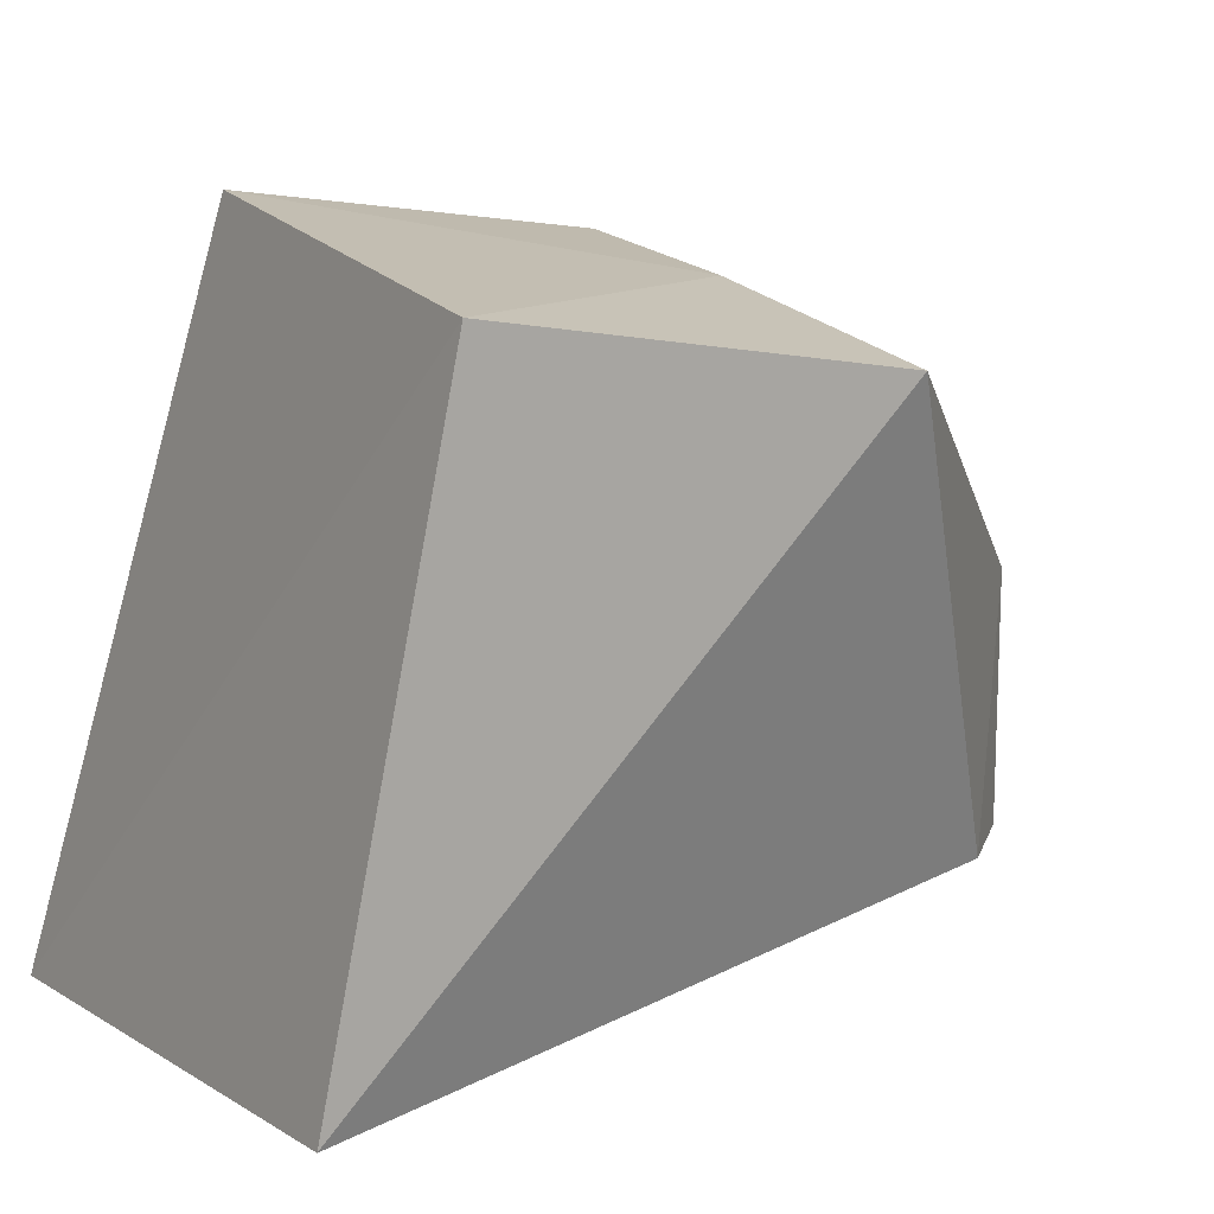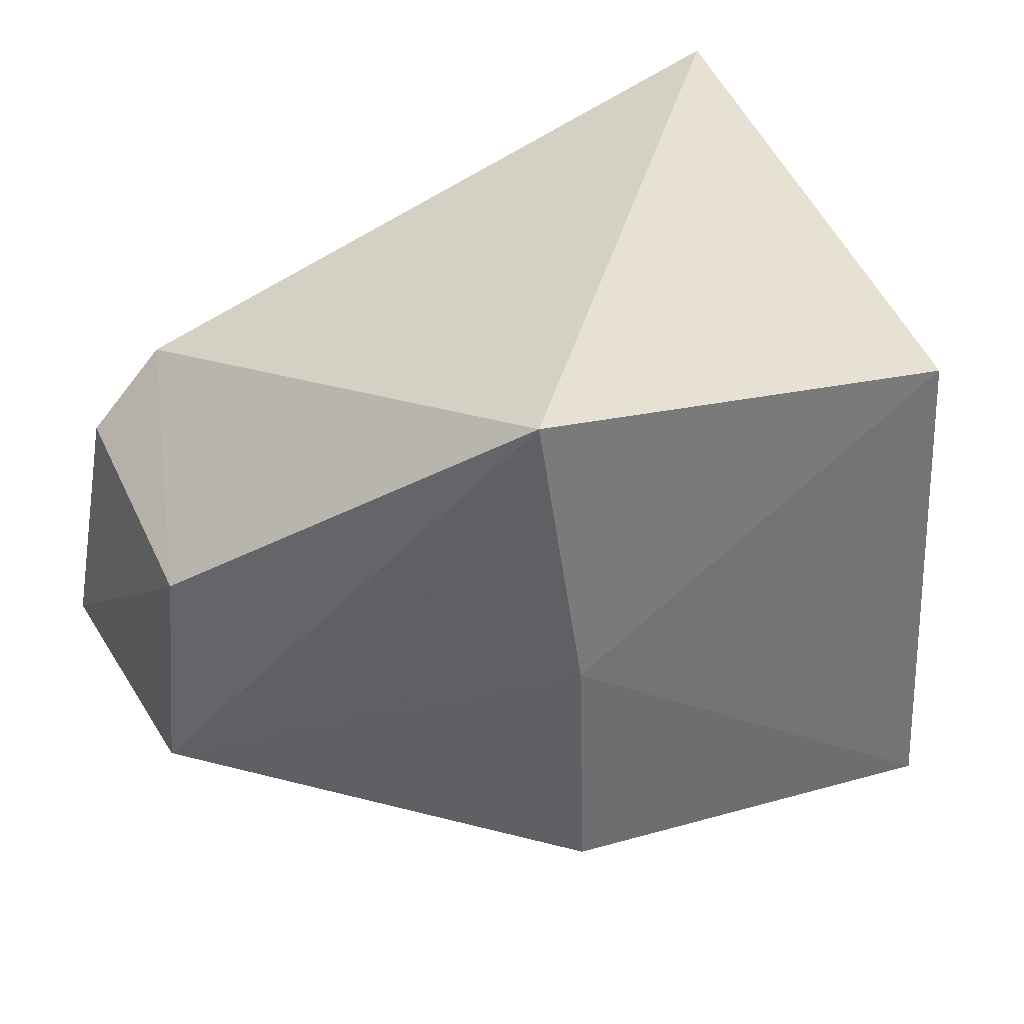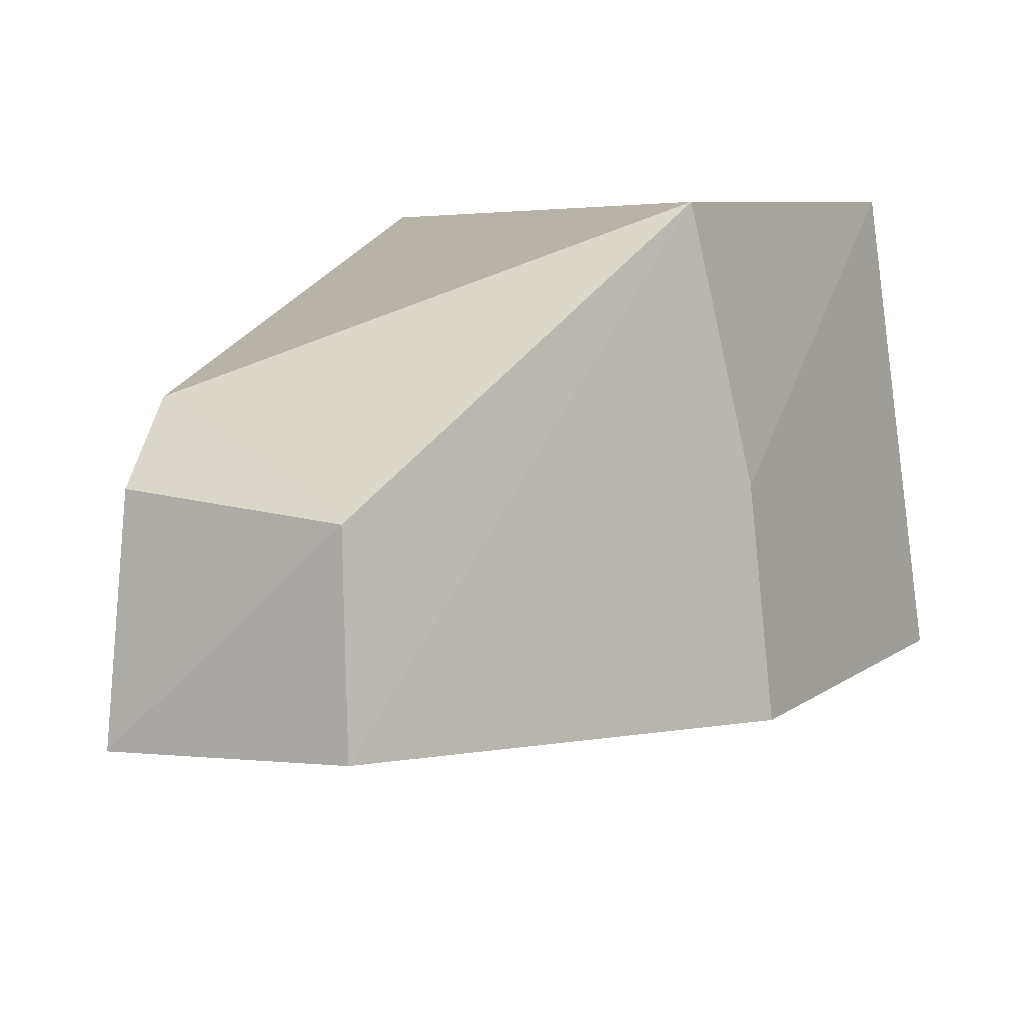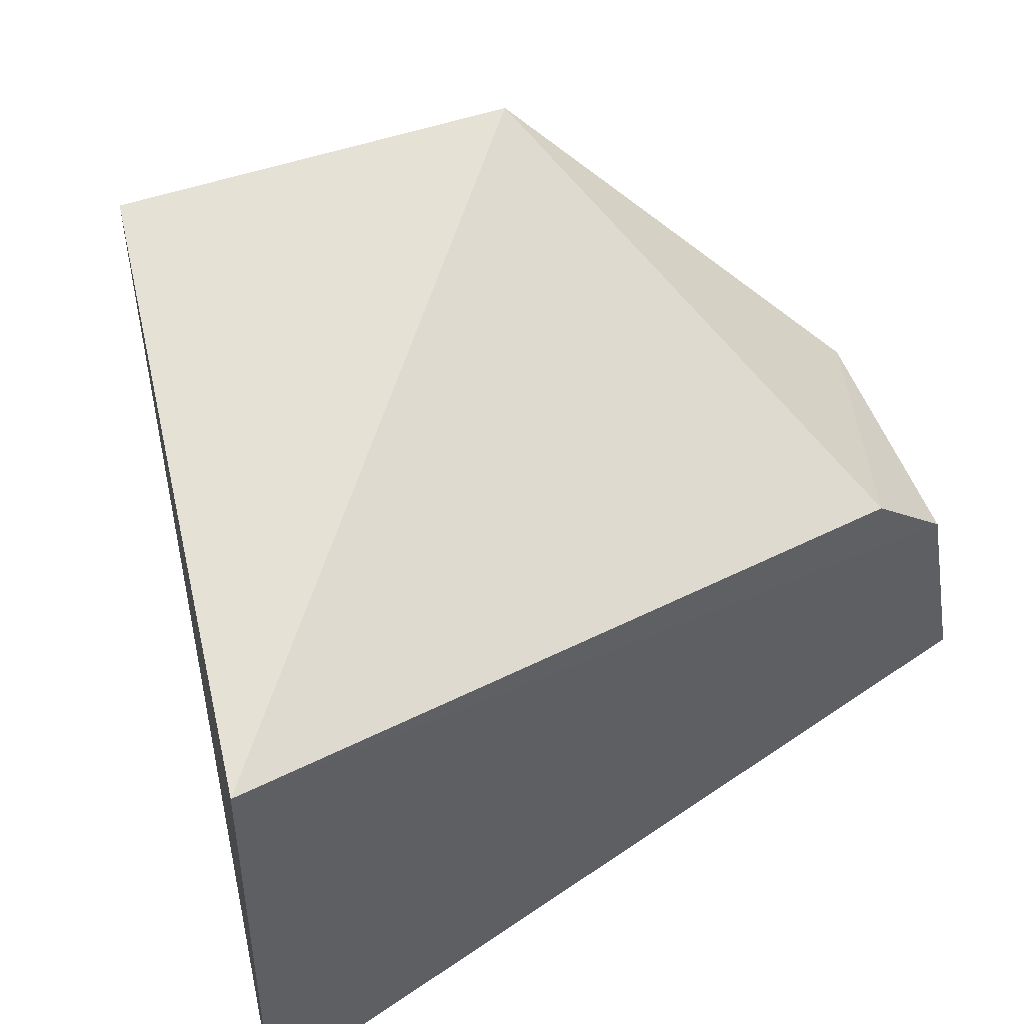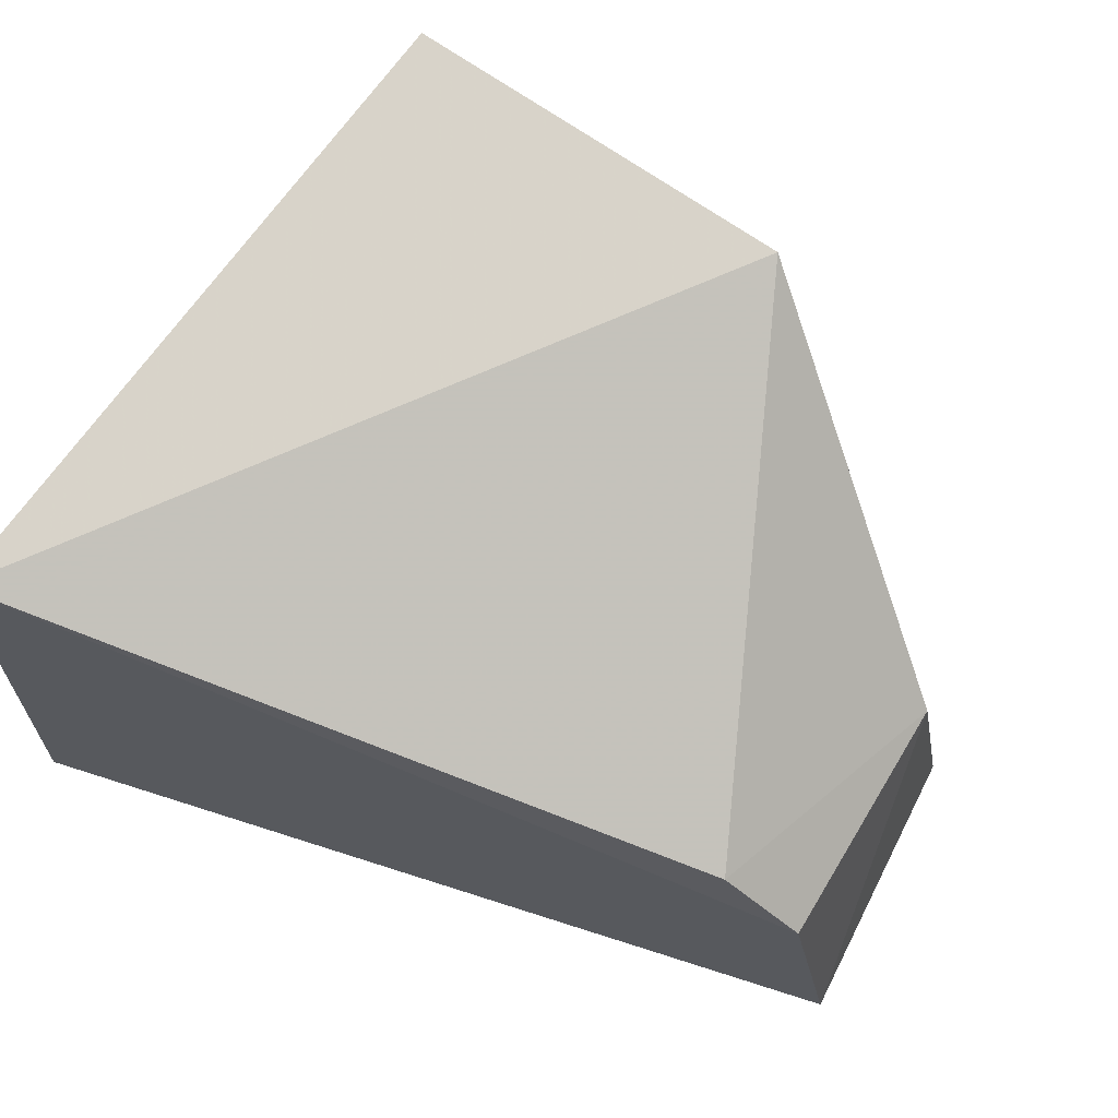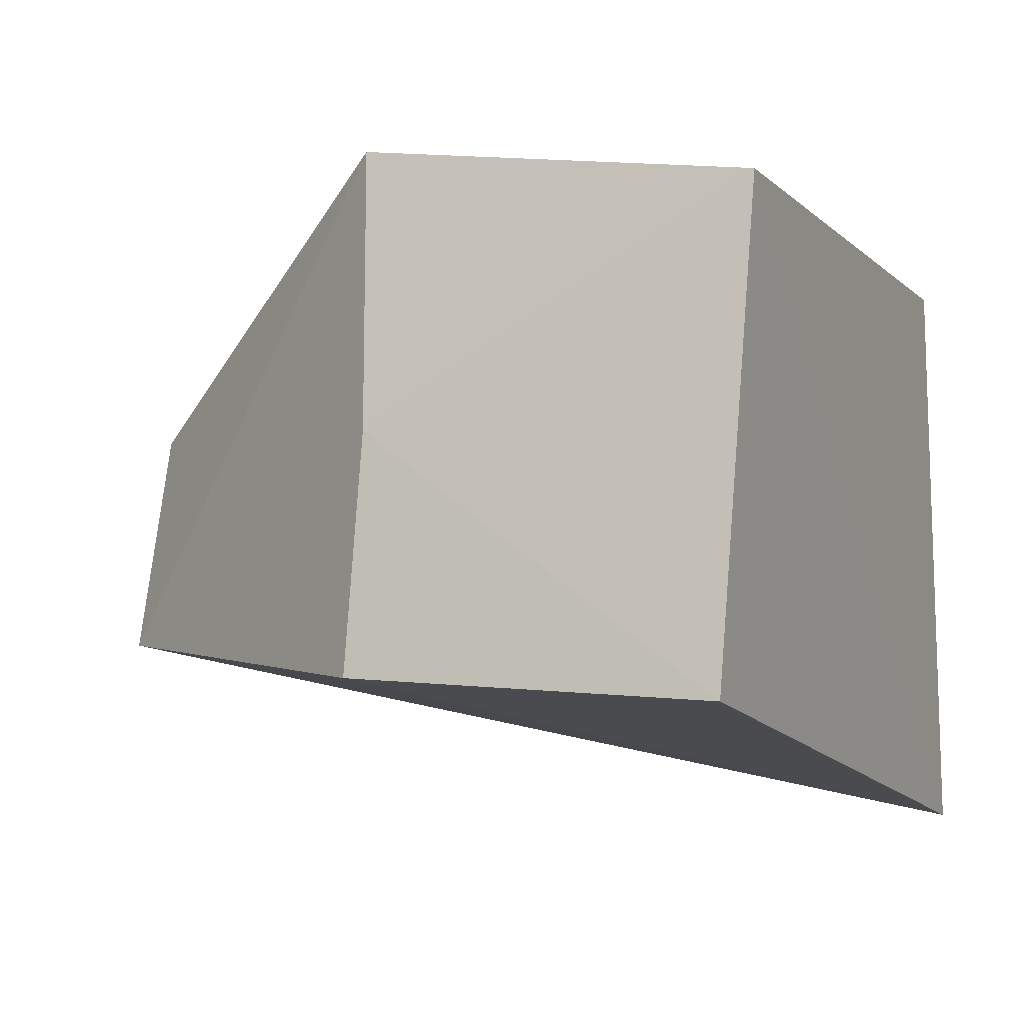
<metadata>
{"format":"obj","ext":"obj","renderer":"f3d","projection":"perspective","resolution":1024,"background":"white","views":[{"elev":9.9,"azim":149.6,"up":"+Z"},{"elev":44.9,"azim":-25.8,"up":"+Y"},{"elev":14.1,"azim":-63.7,"up":"+Y"},{"elev":55.0,"azim":158.1,"up":"+Y"},{"elev":71.2,"azim":-150.7,"up":"+Y"},{"elev":-0.5,"azim":14.6,"up":"+Y"}]}
</metadata>
<code>
v -0.1092 -0.06899 0.06341
v -0.104 -0.09836 0.03439
v -0.1048 -0.0718 0.03508
v -0.1359 -0.07582 0.0403
v -0.1262 -0.08985 0.06514
v -0.1415 -0.09031 0.04057
v -0.1265 -0.06728 0.06103
v -0.11 -0.09041 0.06696
v -0.1393 -0.07919 0.04053
v -0.141 -0.08925 0.05223
v -0.1258 -0.07949 0.06375
v -0.1397 -0.07946 0.05134
f 1 2 3
f 6 3 2
f 7 1 3
f 7 3 4
f 8 5 2
f 8 2 1
f 9 4 3
f 9 3 6
f 10 6 2
f 10 2 5
f 11 1 7
f 11 8 1
f 11 5 8
f 11 10 5
f 11 7 10
f 12 7 4
f 12 4 9
f 12 10 7
f 12 9 6
f 12 6 10

</code>
